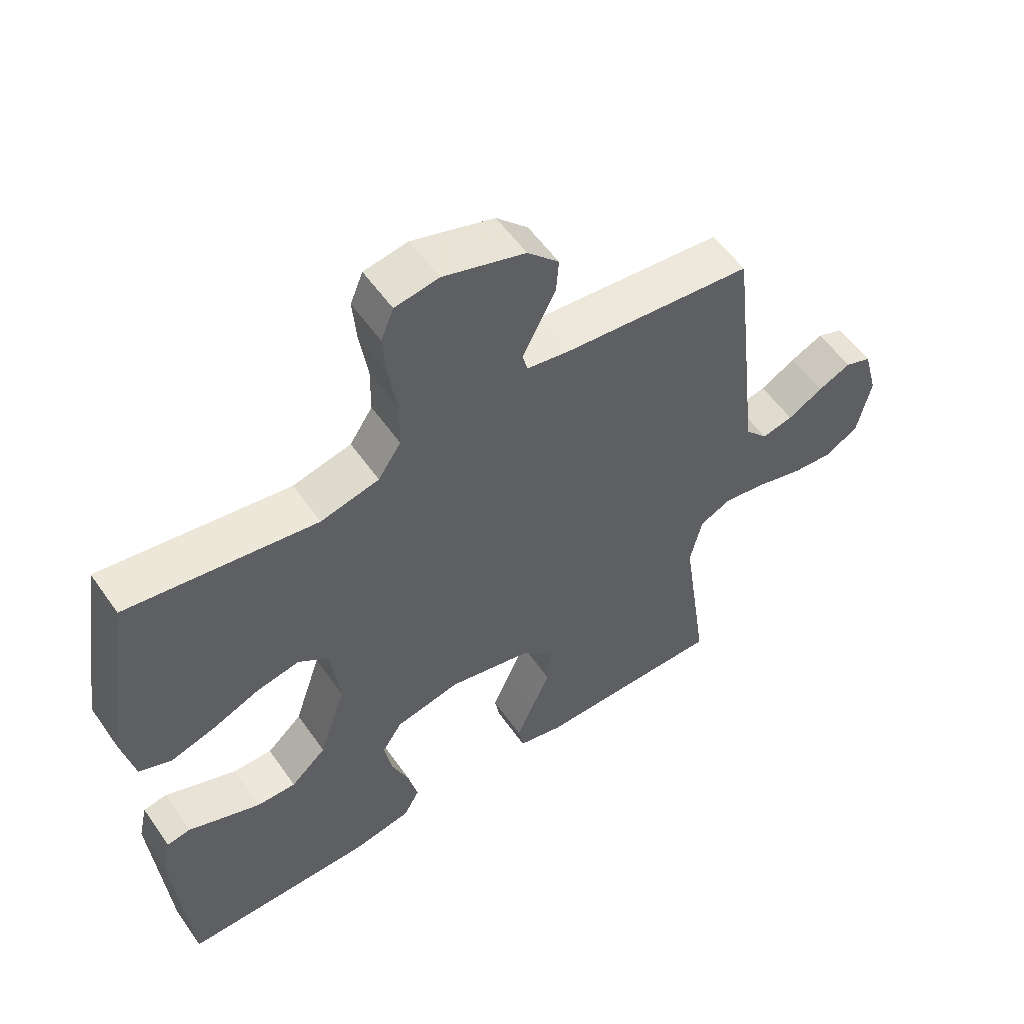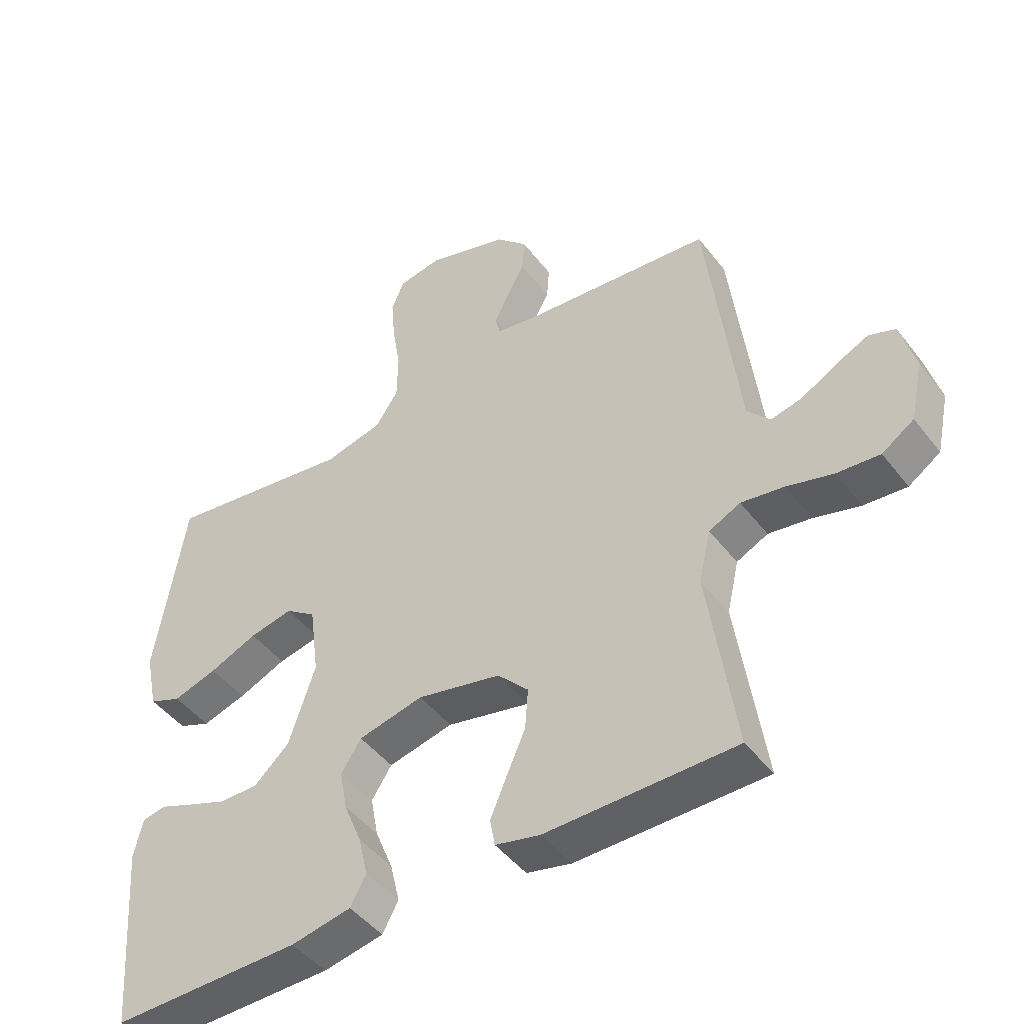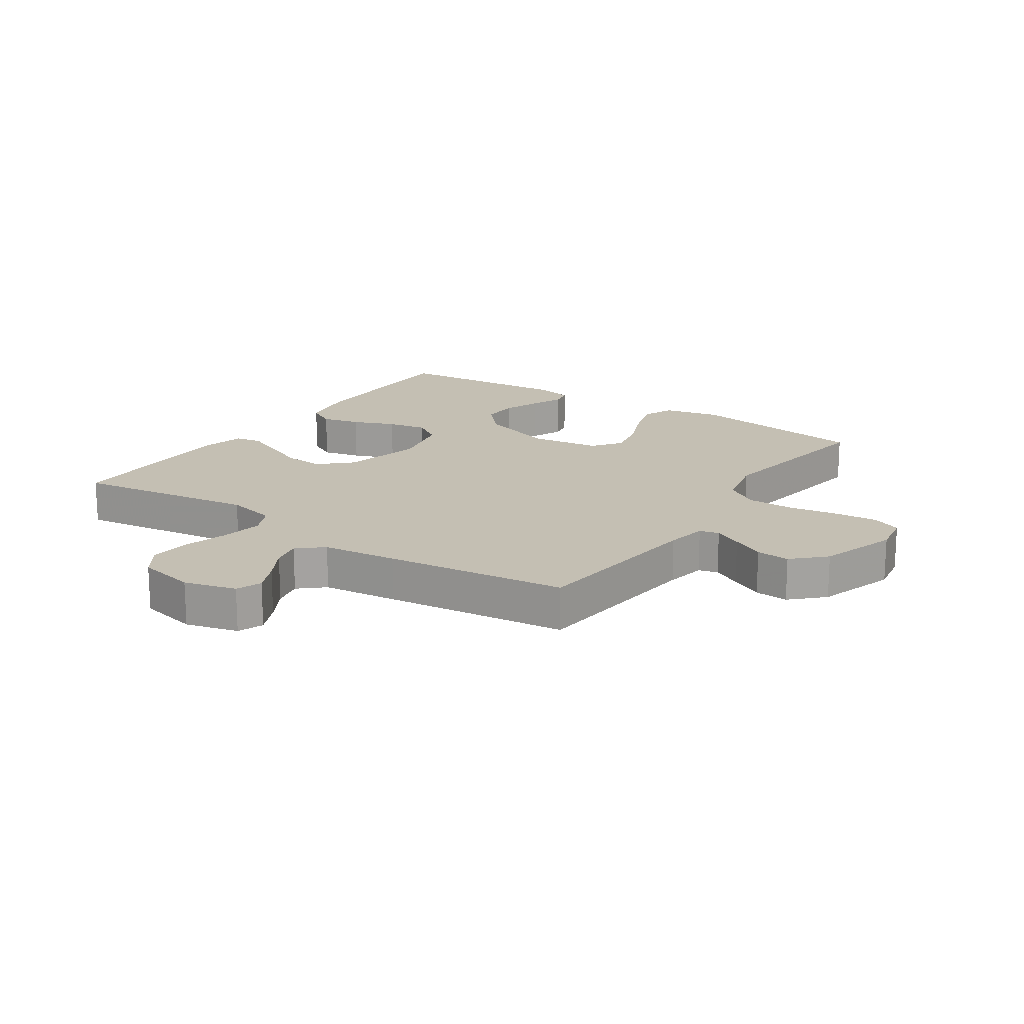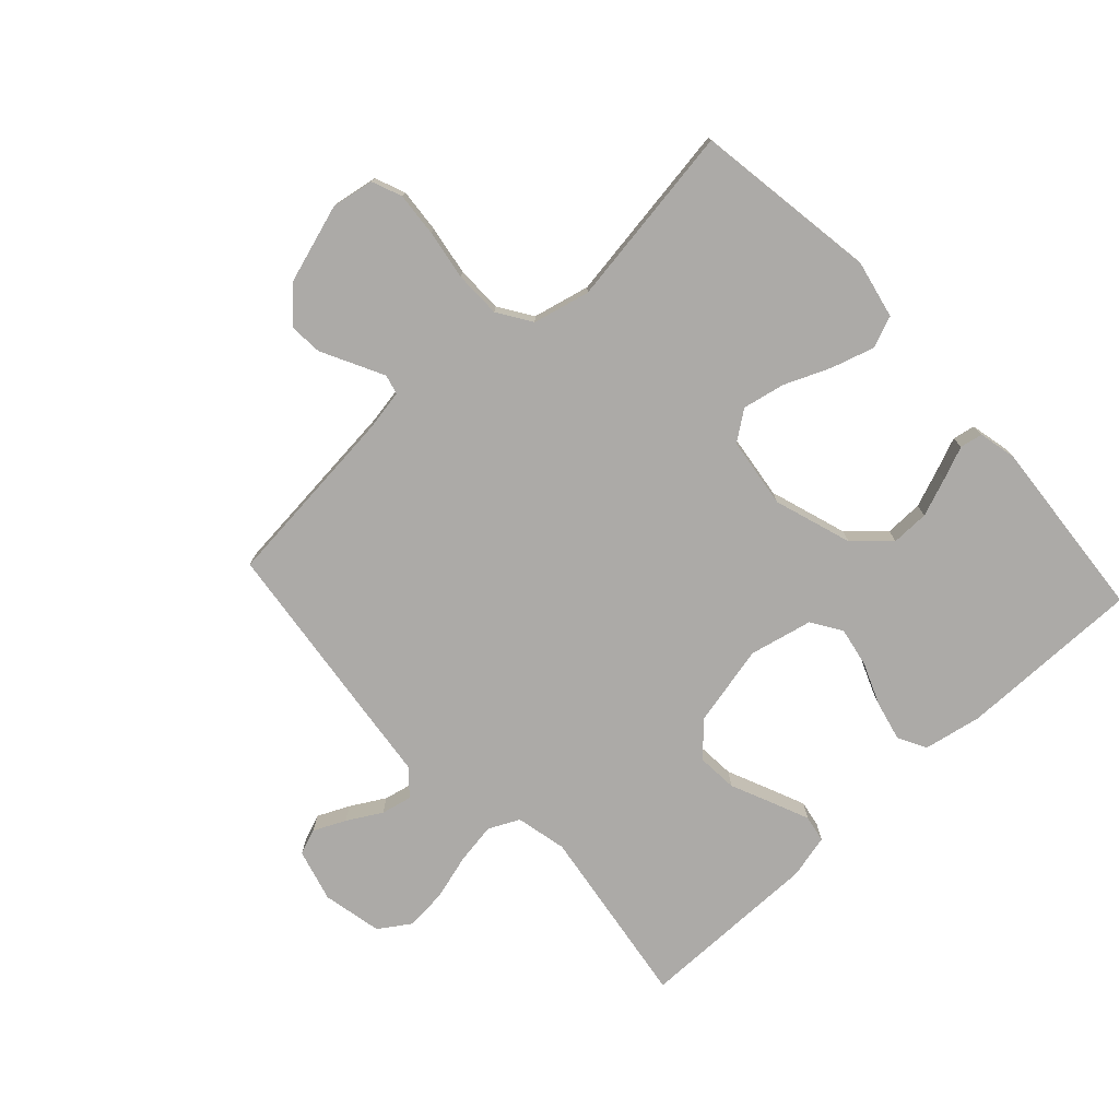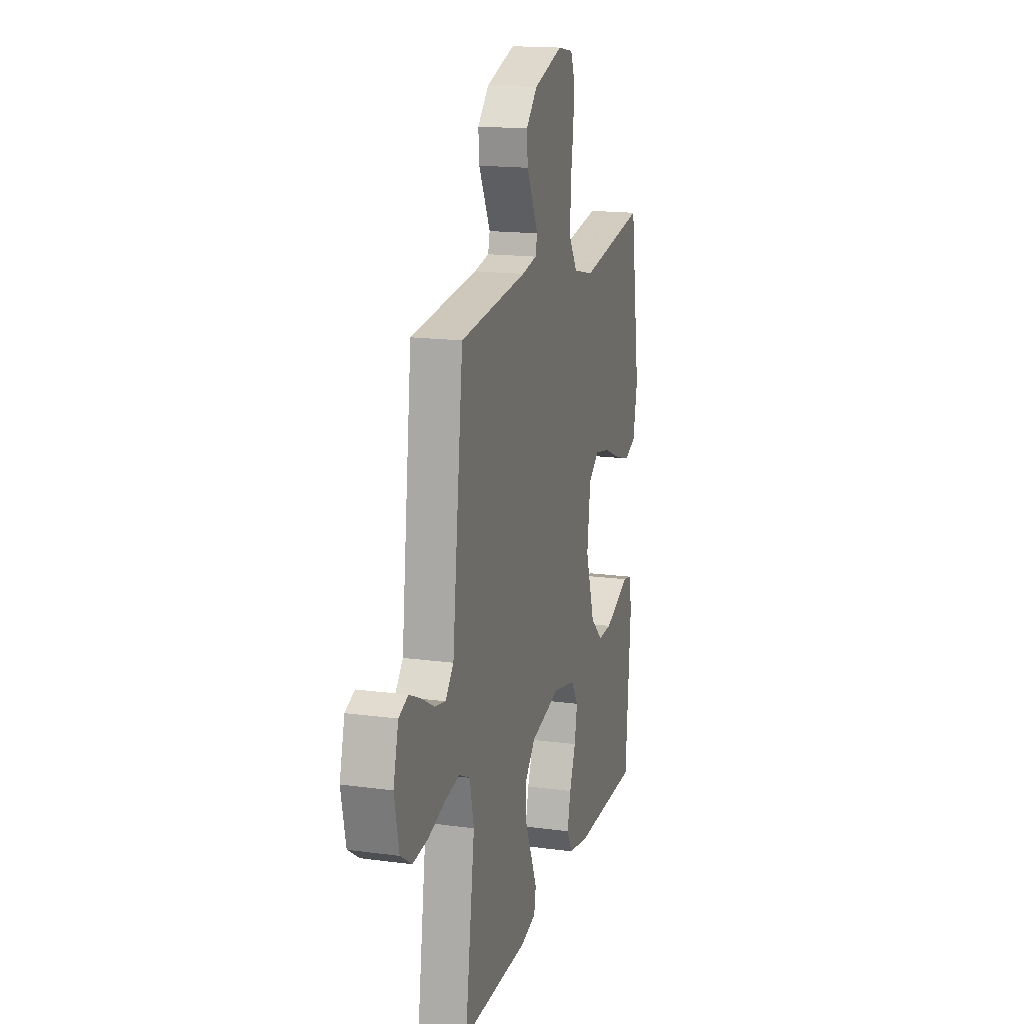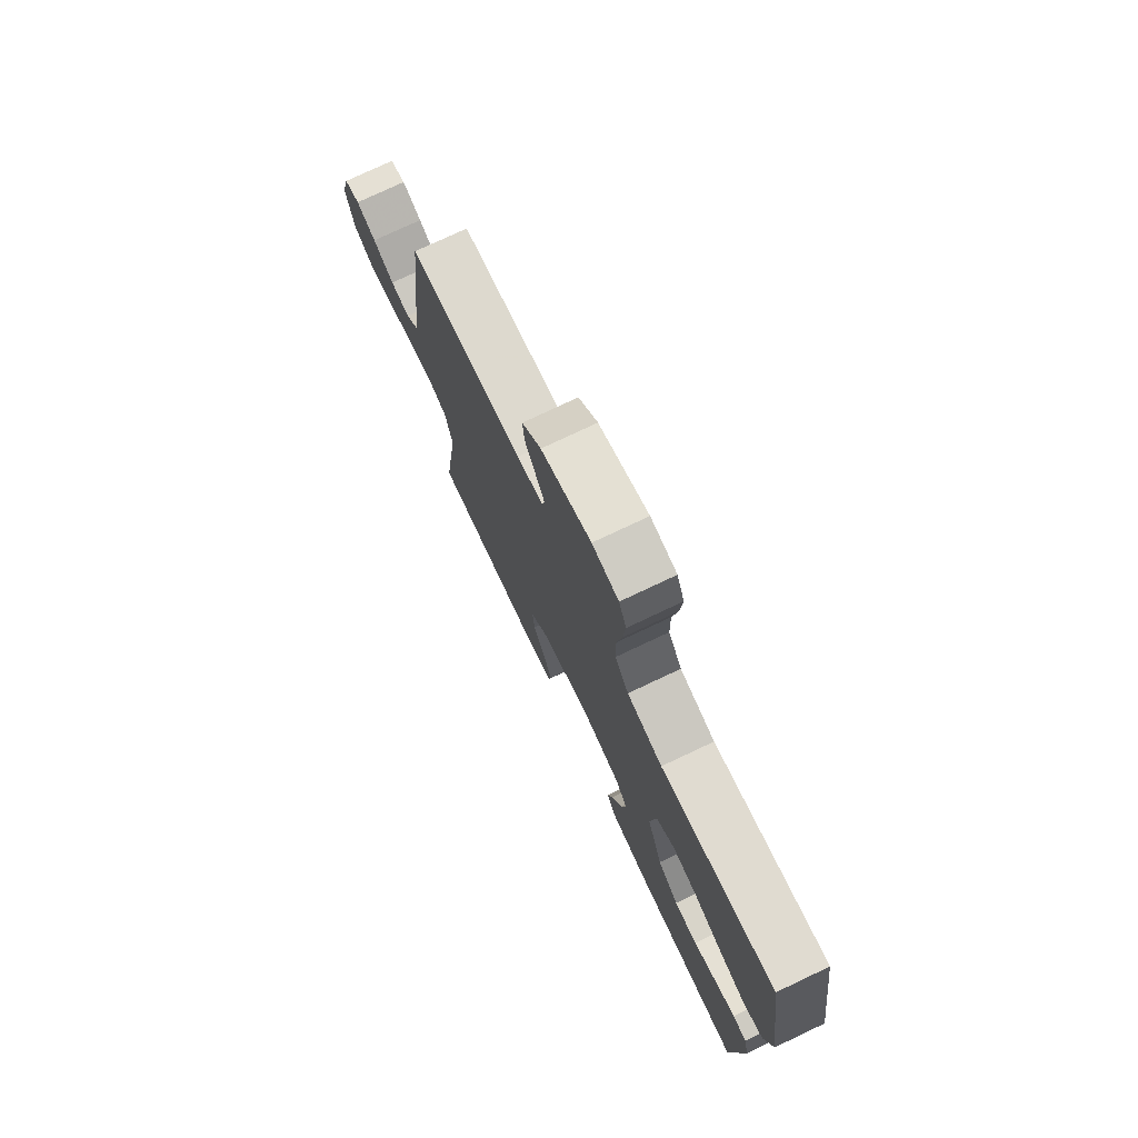
<metadata>
{"format":"obj","ext":"obj","renderer":"f3d","projection":"perspective","resolution":1024,"background":"white","views":[{"elev":55.7,"azim":145.5,"up":"+Z"},{"elev":-46.5,"azim":-144.6,"up":"+Z"},{"elev":17.7,"azim":-56.0,"up":"+Y"},{"elev":-76.1,"azim":42.6,"up":"+Y"},{"elev":16.6,"azim":-74.6,"up":"+Z"},{"elev":76.2,"azim":64.7,"up":"+Z"}]}
</metadata>
<code>
v 0.5 0.07 0.5
v 0.546 0.07 0.2
v 0.526 0.07 0.105
v 0.475 0.07 0.084
v 0.405 0.07 0.105
v 0.329 0.07 0.137
v 0.26 0.07 0.151
v 0.212 0.07 0.116
v 0.197 0.07 0
v 0.239 0.07 -0.127
v 0.295 0.07 -0.178
v 0.357 0.07 -0.177
v 0.419 0.07 -0.153
v 0.473 0.07 -0.131
v 0.51 0.07 -0.138
v 0.524 0.07 -0.2
v 0.5 0.07 -0.5
v 0.2 0.07 -0.498
v 0.105 0.07 -0.48
v 0.08 0.07 -0.434
v 0.095 0.07 -0.37
v 0.123 0.07 -0.3
v 0.135 0.07 -0.235
v 0.103 0.07 -0.186
v 0 0.07 -0.163
v -0.133 0.07 -0.193
v -0.182 0.07 -0.245
v -0.177 0.07 -0.311
v -0.147 0.07 -0.379
v -0.121 0.07 -0.44
v -0.129 0.07 -0.484
v -0.2 0.07 -0.501
v -0.5 0.07 -0.5
v -0.457 0.07 -0.2
v -0.476 0.07 -0.117
v -0.526 0.07 -0.093
v -0.594 0.07 -0.104
v -0.668 0.07 -0.125
v -0.736 0.07 -0.131
v -0.787 0.07 -0.097
v -0.808 0.07 0
v -0.785 0.07 0.086
v -0.743 0.07 0.102
v -0.691 0.07 0.078
v -0.635 0.07 0.046
v -0.585 0.07 0.035
v -0.549 0.07 0.076
v -0.535 0.07 0.2
v -0.5 0.07 0.5
v -0.2 0.07 0.53
v -0.132 0.07 0.542
v -0.124 0.07 0.574
v -0.148 0.07 0.621
v -0.176 0.07 0.675
v -0.18 0.07 0.73
v -0.13 0.07 0.781
v 0 0.07 0.822
v 0.069 0.07 0.81
v 0.089 0.07 0.761
v 0.083 0.07 0.689
v 0.07 0.07 0.608
v 0.071 0.07 0.532
v 0.107 0.07 0.477
v 0.2 0.07 0.455
v 0.5 0 0.5
v 0.546 0 0.2
v 0.526 0 0.105
v 0.475 0 0.084
v 0.405 0 0.105
v 0.329 0 0.137
v 0.26 0 0.151
v 0.212 0 0.116
v 0.197 0 0
v 0.239 0 -0.127
v 0.295 0 -0.178
v 0.357 0 -0.177
v 0.419 0 -0.153
v 0.473 0 -0.131
v 0.51 0 -0.138
v 0.524 0 -0.2
v 0.5 0 -0.5
v 0.2 0 -0.498
v 0.105 0 -0.48
v 0.08 0 -0.434
v 0.095 0 -0.37
v 0.123 0 -0.3
v 0.135 0 -0.235
v 0.103 0 -0.186
v 0 0 -0.163
v -0.133 0 -0.193
v -0.182 0 -0.245
v -0.177 0 -0.311
v -0.147 0 -0.379
v -0.121 0 -0.44
v -0.129 0 -0.484
v -0.2 0 -0.501
v -0.5 0 -0.5
v -0.457 0 -0.2
v -0.476 0 -0.117
v -0.526 0 -0.093
v -0.594 0 -0.104
v -0.668 0 -0.125
v -0.736 0 -0.131
v -0.787 0 -0.097
v -0.808 0 0
v -0.785 0 0.086
v -0.743 0 0.102
v -0.691 0 0.078
v -0.635 0 0.046
v -0.585 0 0.035
v -0.549 0 0.076
v -0.535 0 0.2
v -0.5 0 0.5
v -0.2 0 0.53
v -0.132 0 0.542
v -0.124 0 0.574
v -0.148 0 0.621
v -0.176 0 0.675
v -0.18 0 0.73
v -0.13 0 0.781
v 0 0 0.822
v 0.069 0 0.81
v 0.089 0 0.761
v 0.083 0 0.689
v 0.07 0 0.608
v 0.071 0 0.532
v 0.107 0 0.477
v 0.2 0 0.455
f 58 59 60 61
f 56 57 58 61
f 56 61 62
f 53 54 55 56
f 52 53 56 62
f 51 52 62 63
f 47 48 49 50
f 47 50 51 63
f 42 43 44 45
f 40 41 42 45
f 40 45 46
f 37 38 39 40
f 36 37 40 46
f 35 36 46 47
f 31 32 33 34
f 31 34 35
f 28 29 30 31
f 28 31 35 47
f 19 20 21 22
f 19 22 23
f 18 19 23
f 17 18 23
f 16 17 23 24
f 13 14 15 16
f 12 13 16
f 11 12 16 24
f 3 4 5 6
f 3 6 7
f 64 1 2 3
f 64 3 7
f 63 64 7 8
f 47 63 8 9
f 27 28 47
f 26 27 47
f 25 26 47 9
f 10 11 24 25
f 9 10 25
f 125 124 123 122
f 125 122 121 120
f 126 125 120
f 120 119 118 117
f 126 120 117 116
f 127 126 116 115
f 114 113 112 111
f 127 115 114 111
f 109 108 107 106
f 109 106 105 104
f 110 109 104
f 104 103 102 101
f 110 104 101 100
f 111 110 100 99
f 98 97 96 95
f 99 98 95
f 95 94 93 92
f 111 99 95 92
f 86 85 84 83
f 87 86 83
f 87 83 82
f 87 82 81
f 88 87 81 80
f 80 79 78 77
f 80 77 76
f 88 80 76 75
f 70 69 68 67
f 71 70 67
f 67 66 65 128
f 71 67 128
f 72 71 128 127
f 73 72 127 111
f 111 92 91
f 111 91 90
f 73 111 90 89
f 89 88 75 74
f 89 74 73
f 1 65 66 2
f 2 66 67 3
f 3 67 68 4
f 4 68 69 5
f 5 69 70 6
f 6 70 71 7
f 7 71 72 8
f 8 72 73 9
f 9 73 74 10
f 10 74 75 11
f 11 75 76 12
f 12 76 77 13
f 13 77 78 14
f 14 78 79 15
f 15 79 80 16
f 16 80 81 17
f 17 81 82 18
f 18 82 83 19
f 19 83 84 20
f 20 84 85 21
f 21 85 86 22
f 22 86 87 23
f 23 87 88 24
f 24 88 89 25
f 25 89 90 26
f 26 90 91 27
f 27 91 92 28
f 28 92 93 29
f 29 93 94 30
f 30 94 95 31
f 31 95 96 32
f 32 96 97 33
f 33 97 98 34
f 34 98 99 35
f 35 99 100 36
f 36 100 101 37
f 37 101 102 38
f 38 102 103 39
f 39 103 104 40
f 40 104 105 41
f 41 105 106 42
f 42 106 107 43
f 43 107 108 44
f 44 108 109 45
f 45 109 110 46
f 46 110 111 47
f 47 111 112 48
f 48 112 113 49
f 49 113 114 50
f 50 114 115 51
f 51 115 116 52
f 52 116 117 53
f 53 117 118 54
f 54 118 119 55
f 55 119 120 56
f 56 120 121 57
f 57 121 122 58
f 58 122 123 59
f 59 123 124 60
f 60 124 125 61
f 61 125 126 62
f 62 126 127 63
f 63 127 128 64
f 64 128 65 1

</code>
